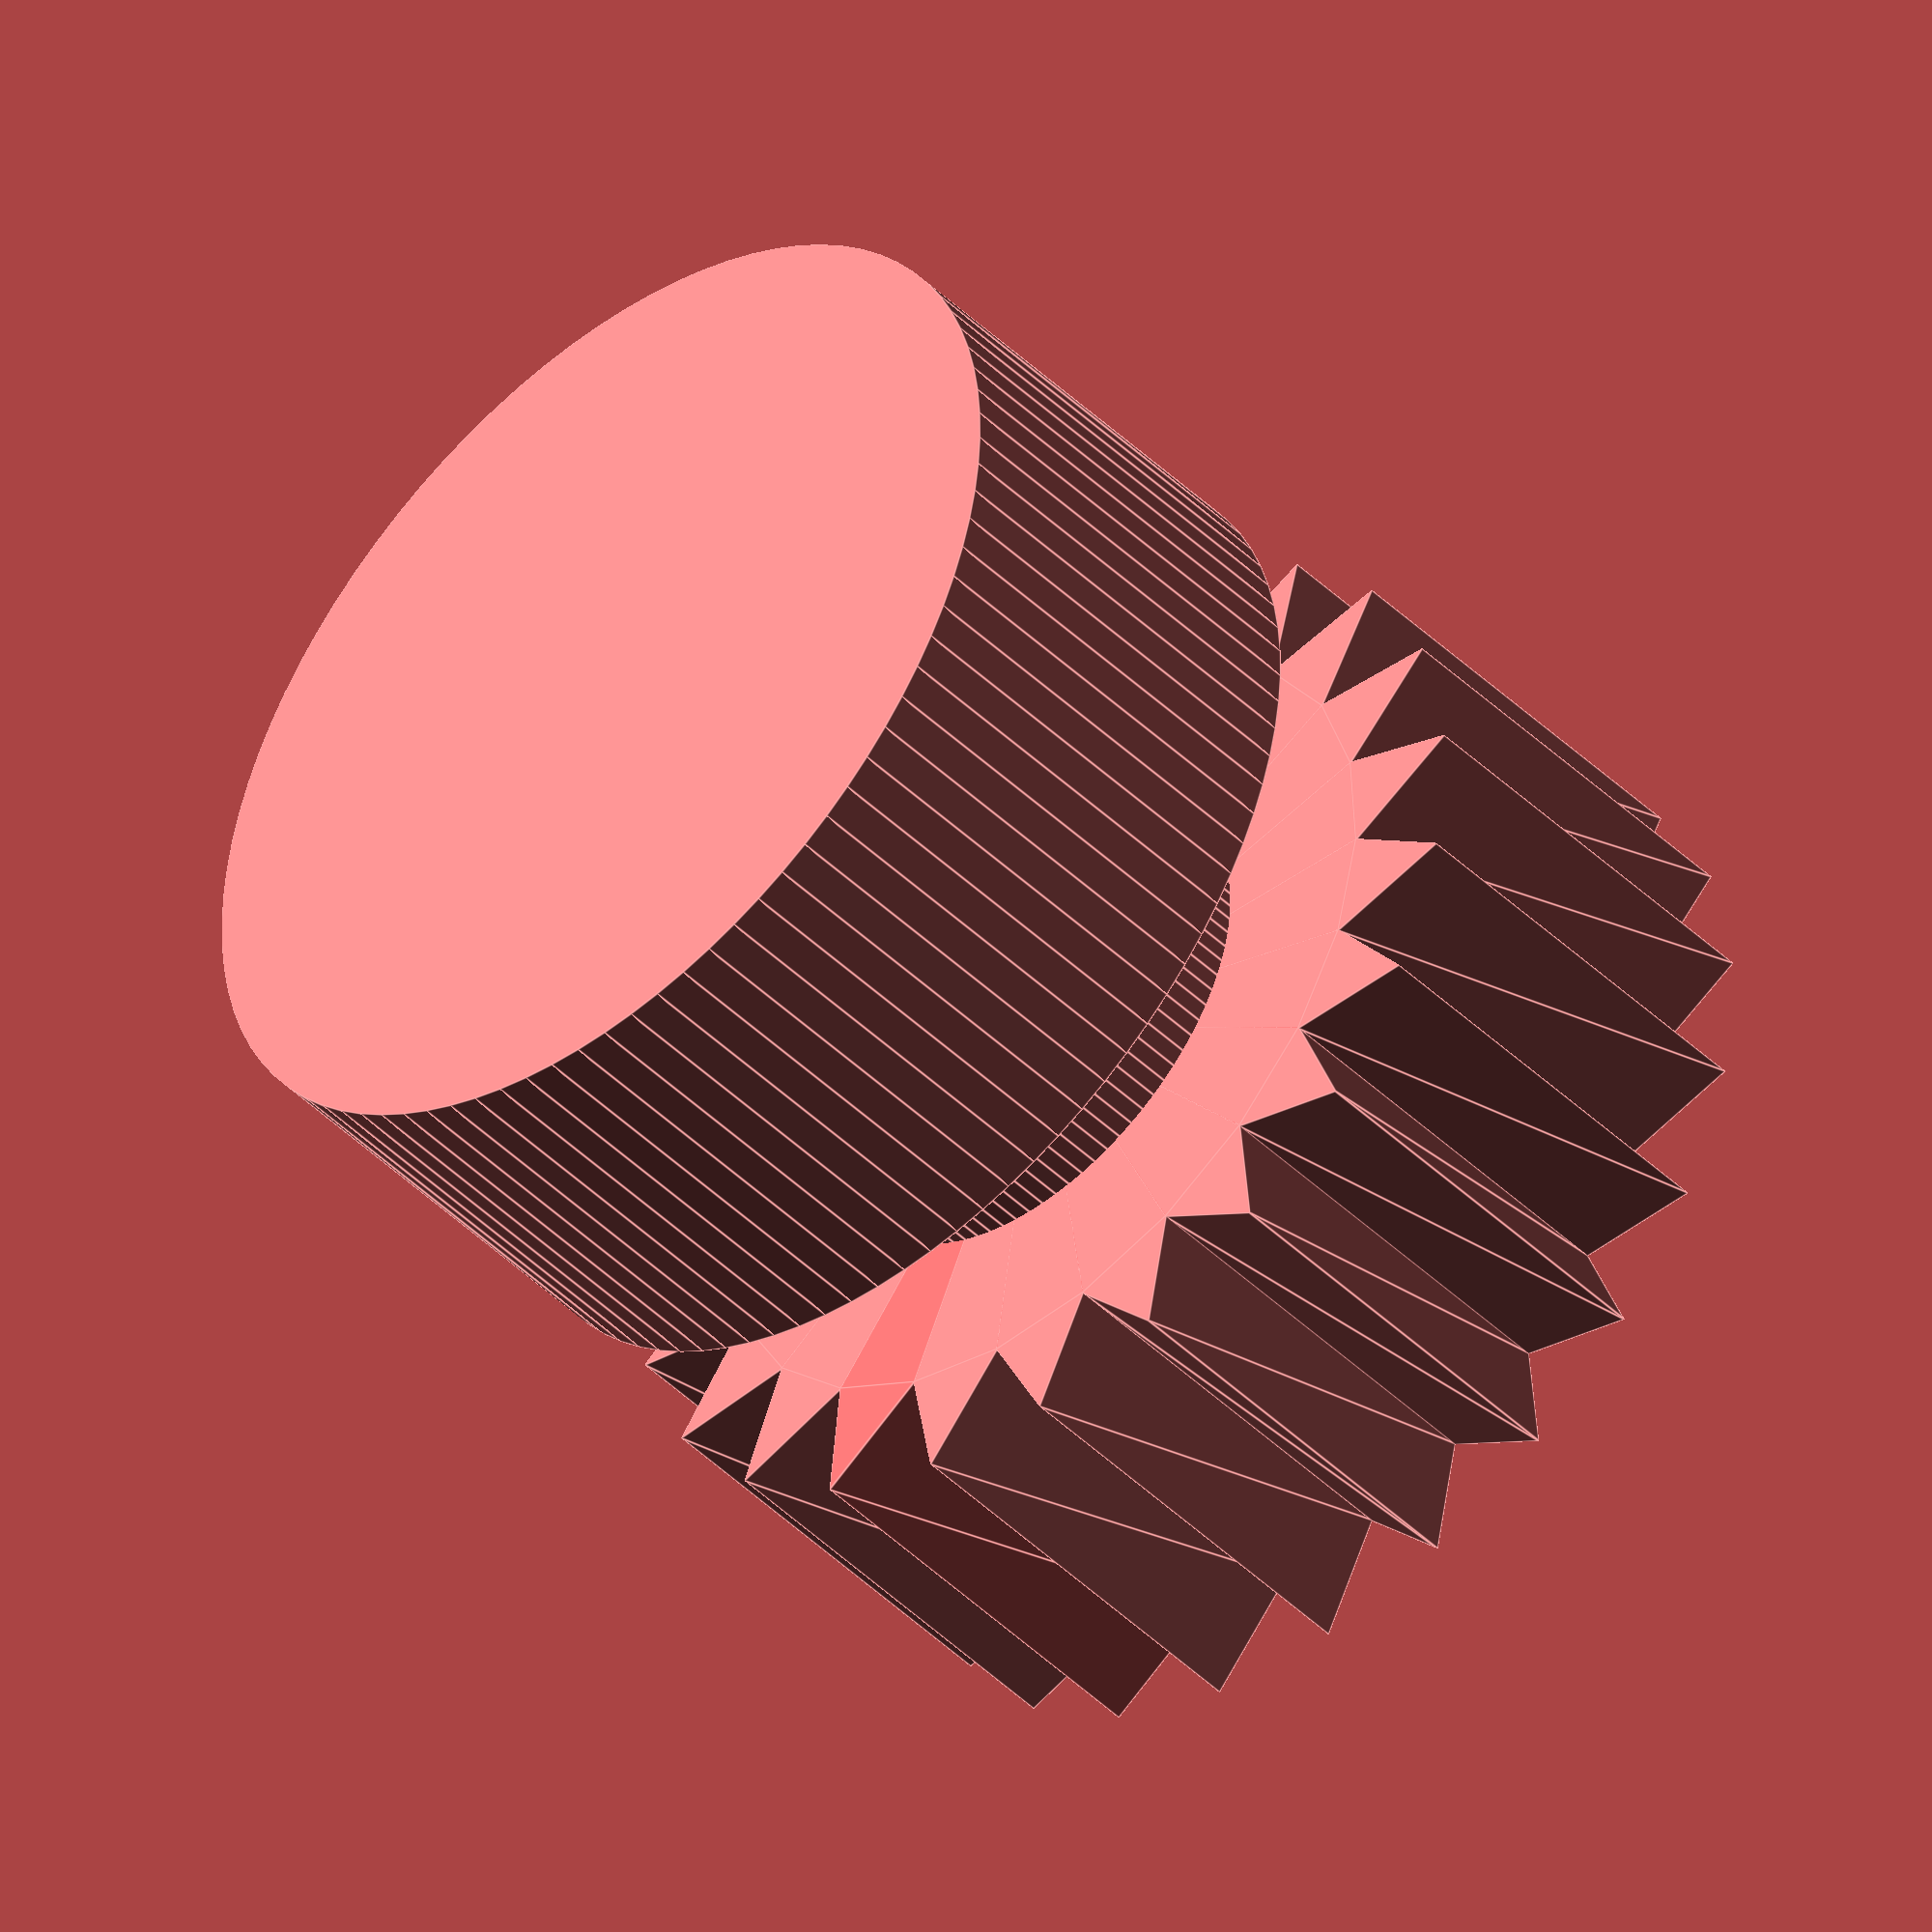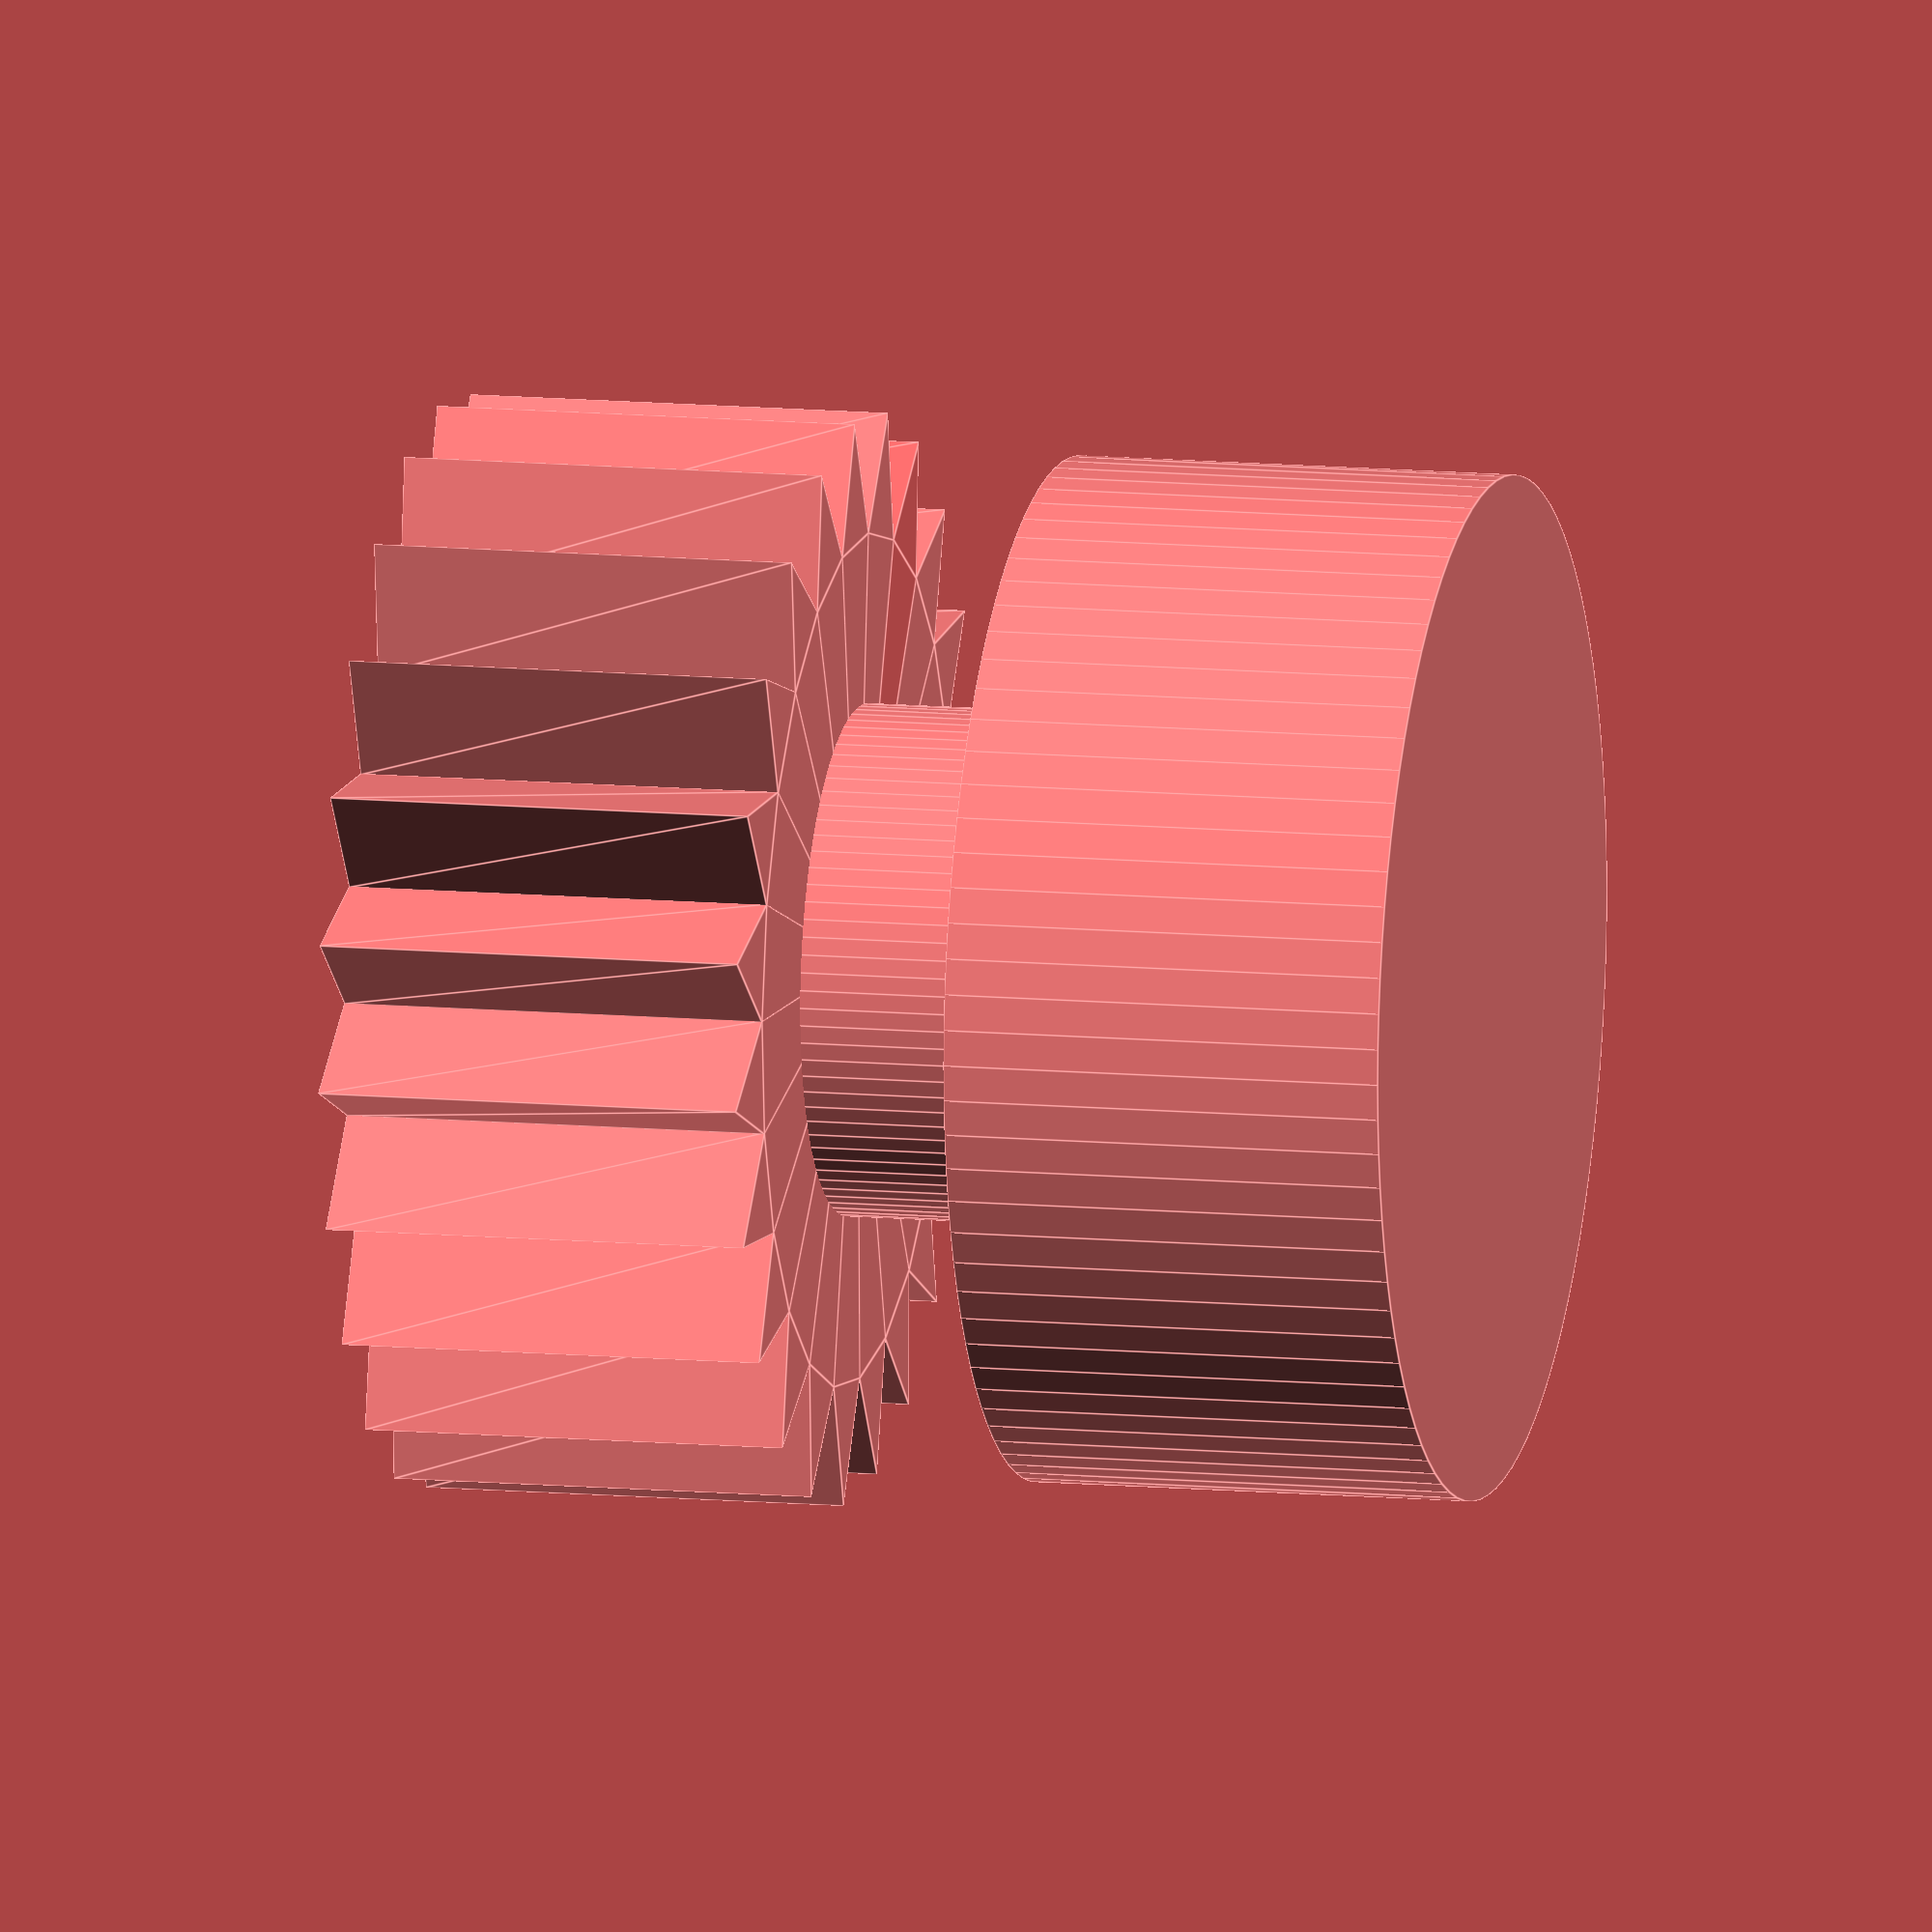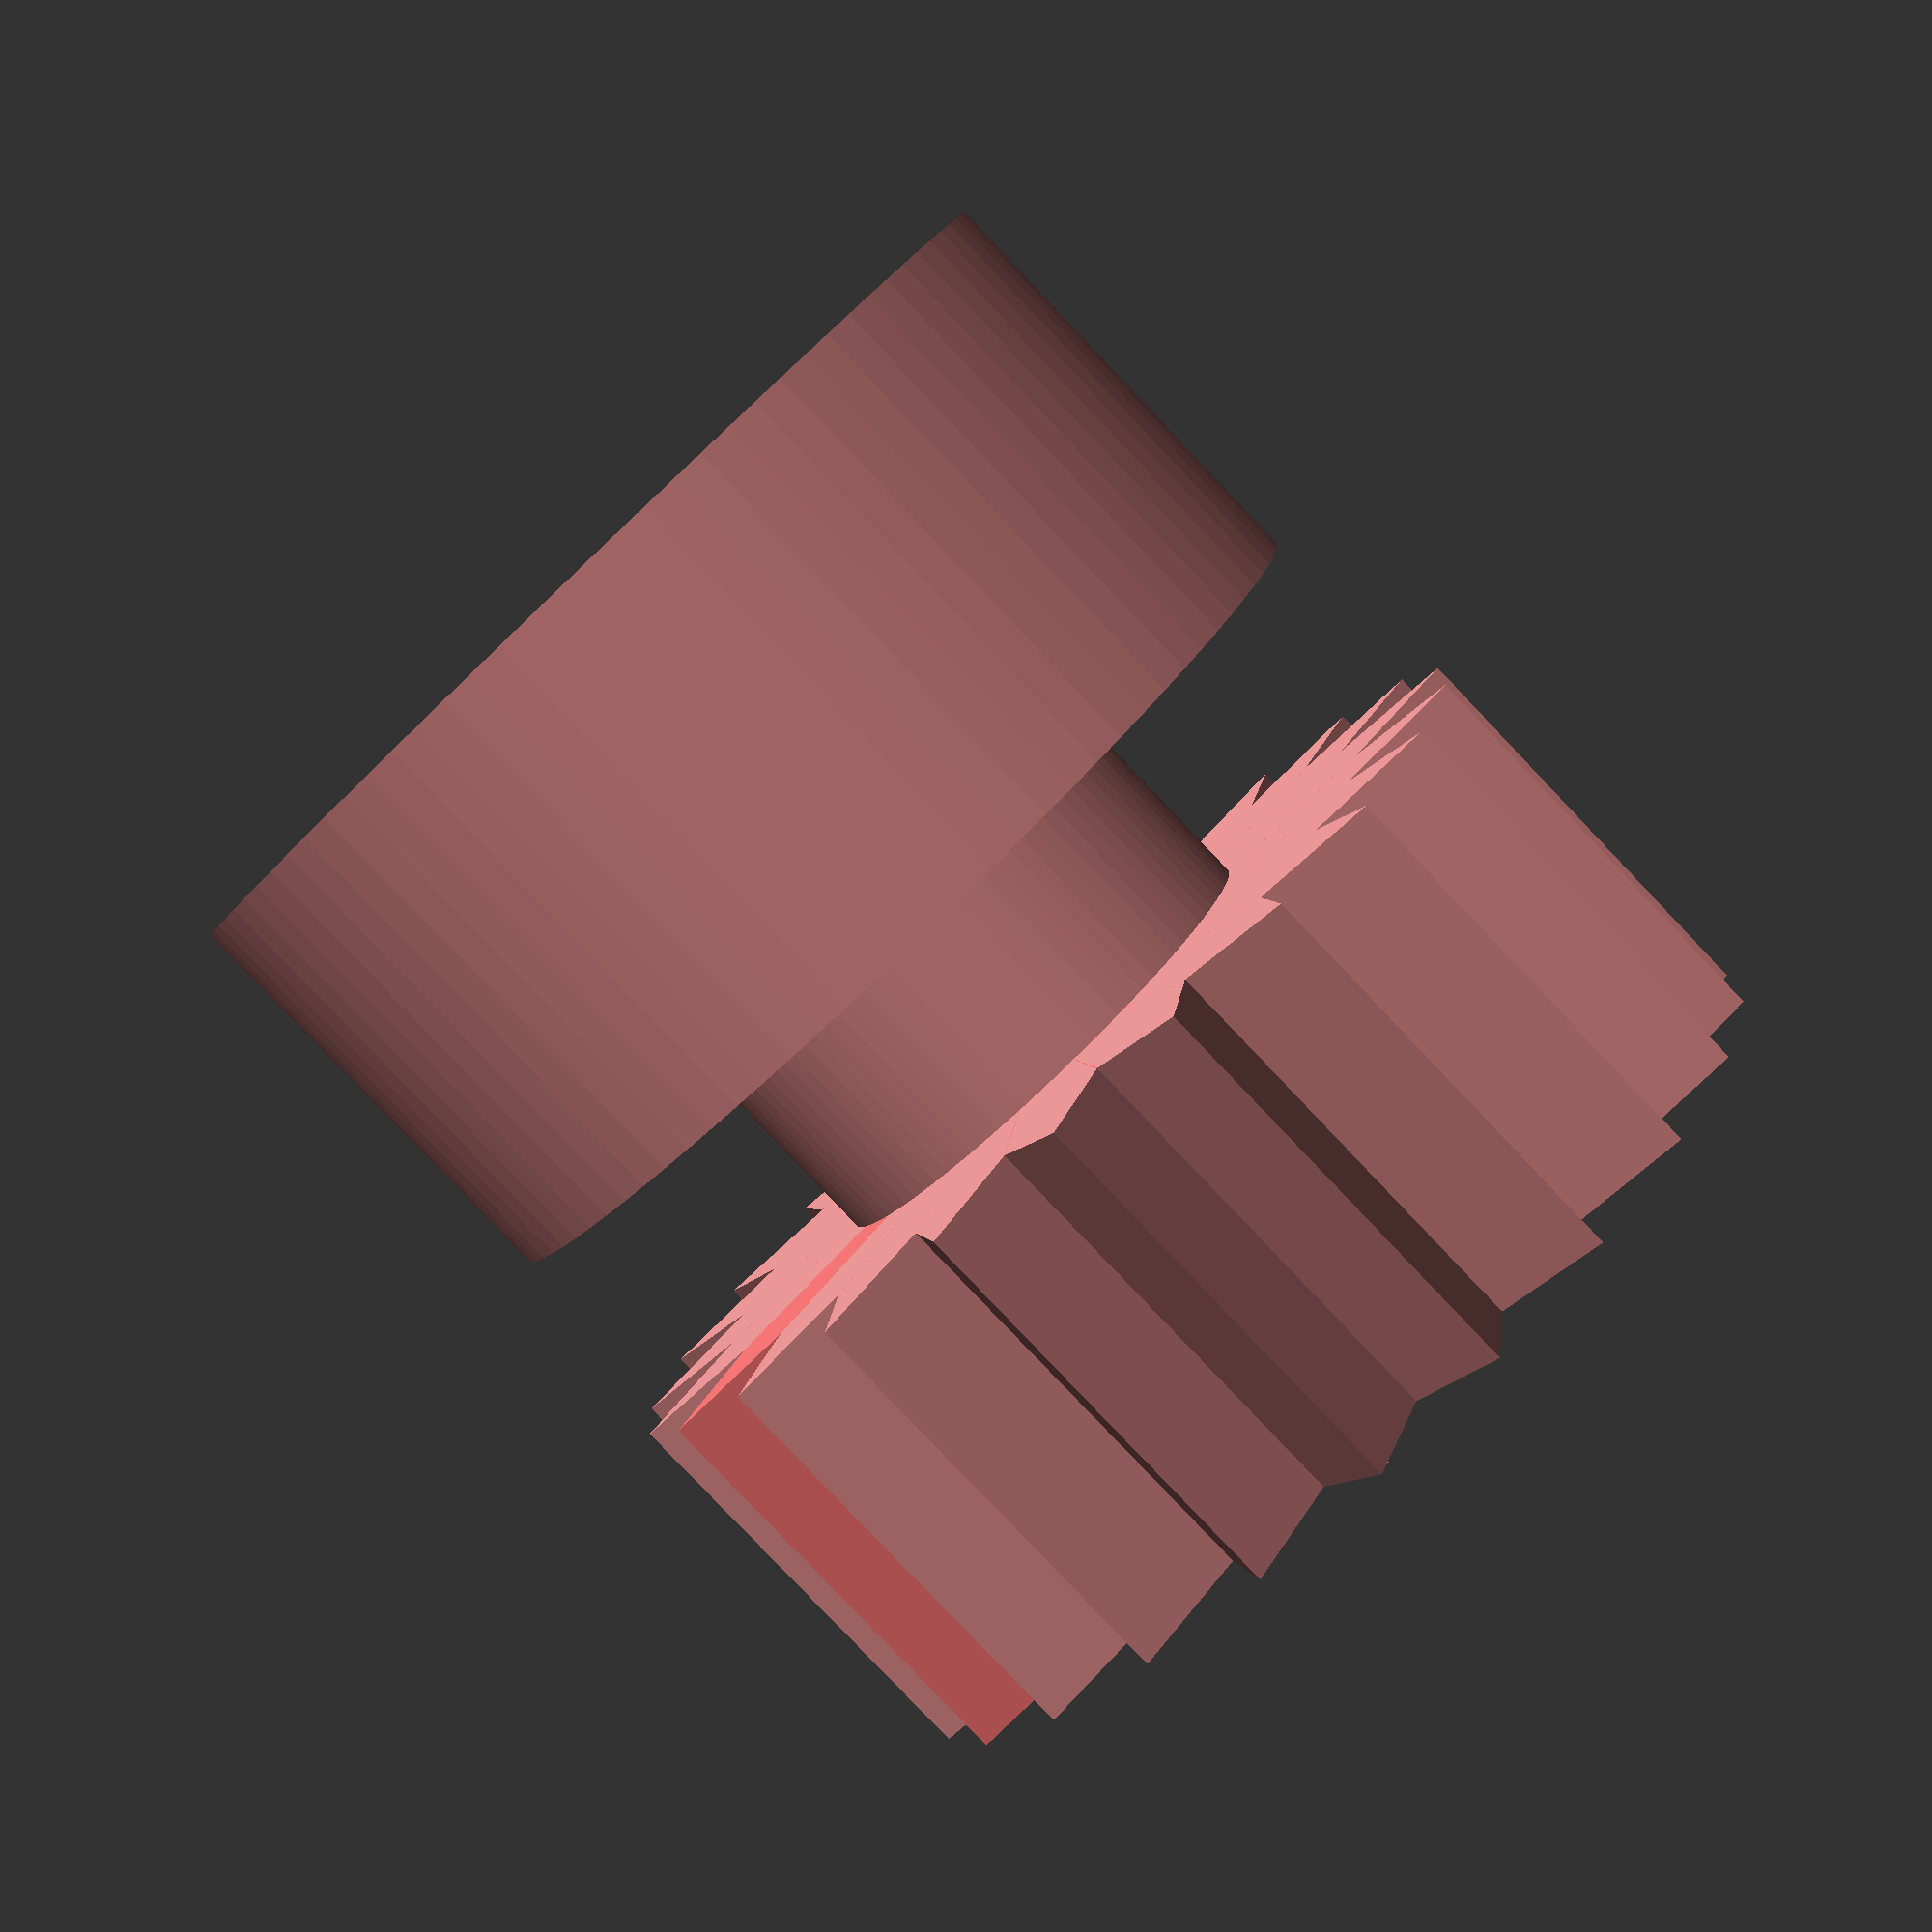
<openscad>
#servoAxisFit();

module servoAxisFit(){
	toothAngle = 360/23;
	
	cylinder(d=3, h=3.7, $fn=90);
	translate([0, 0, 3.7])
		cylinder(d=6, h=2.6, $fn=90);
	
	for(angle = [0:toothAngle:360])
		rotate([0, 0, angle])
			linear_extrude(2.5)
				tooth();
	
	module tooth(){
		triangle();
		rotate([180, 0, 0])
			triangle();
	}

	module triangle(){
		angleOverlap = 0.1;
		angle = toothAngle/2 + angleOverlap;
		innerRadius = 2.5;
		height = innerRadius * sin(angle);
		a = innerRadius * cos(angle);
		polygon([[0,0], [3.2,0], [a,height]]);
	}
}



</openscad>
<views>
elev=226.3 azim=301.5 roll=137.5 proj=o view=edges
elev=348.8 azim=300.0 roll=282.9 proj=o view=edges
elev=262.7 azim=332.3 roll=136.4 proj=p view=solid
</views>
